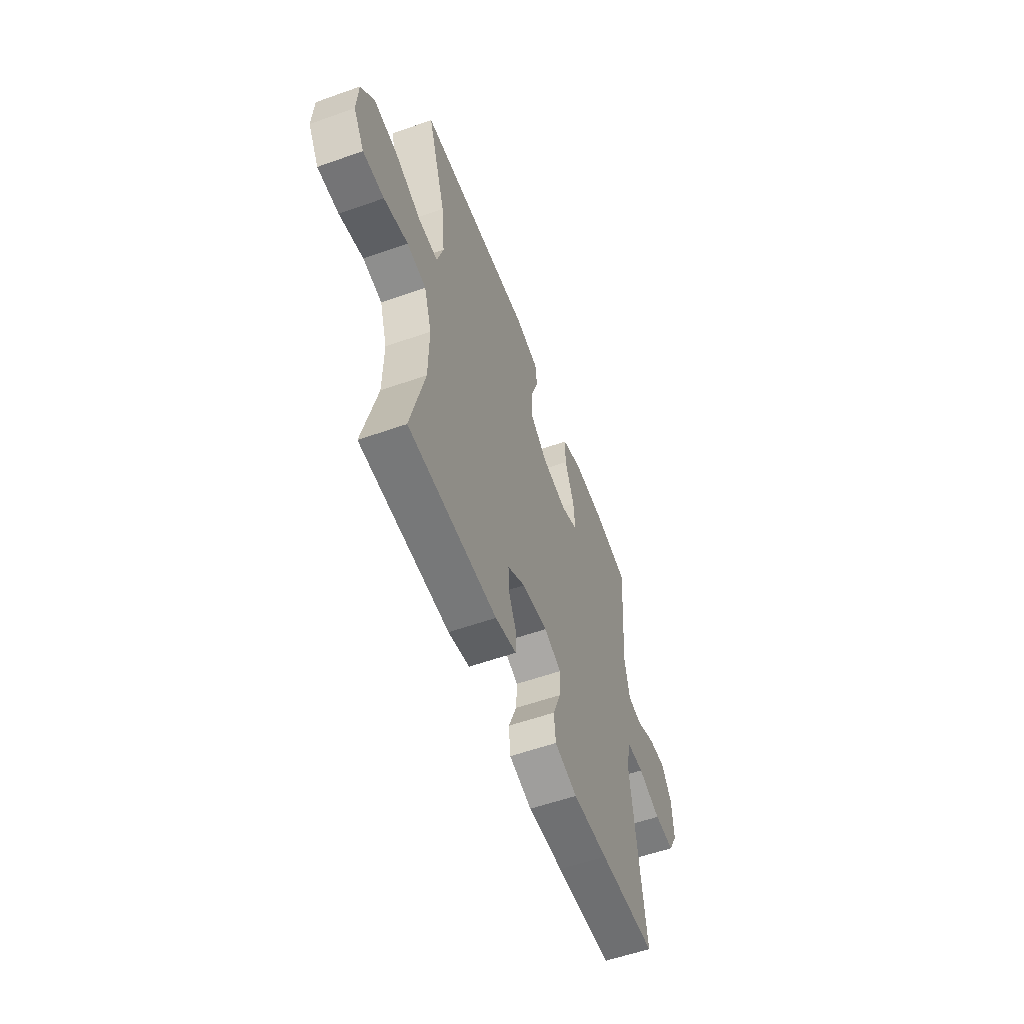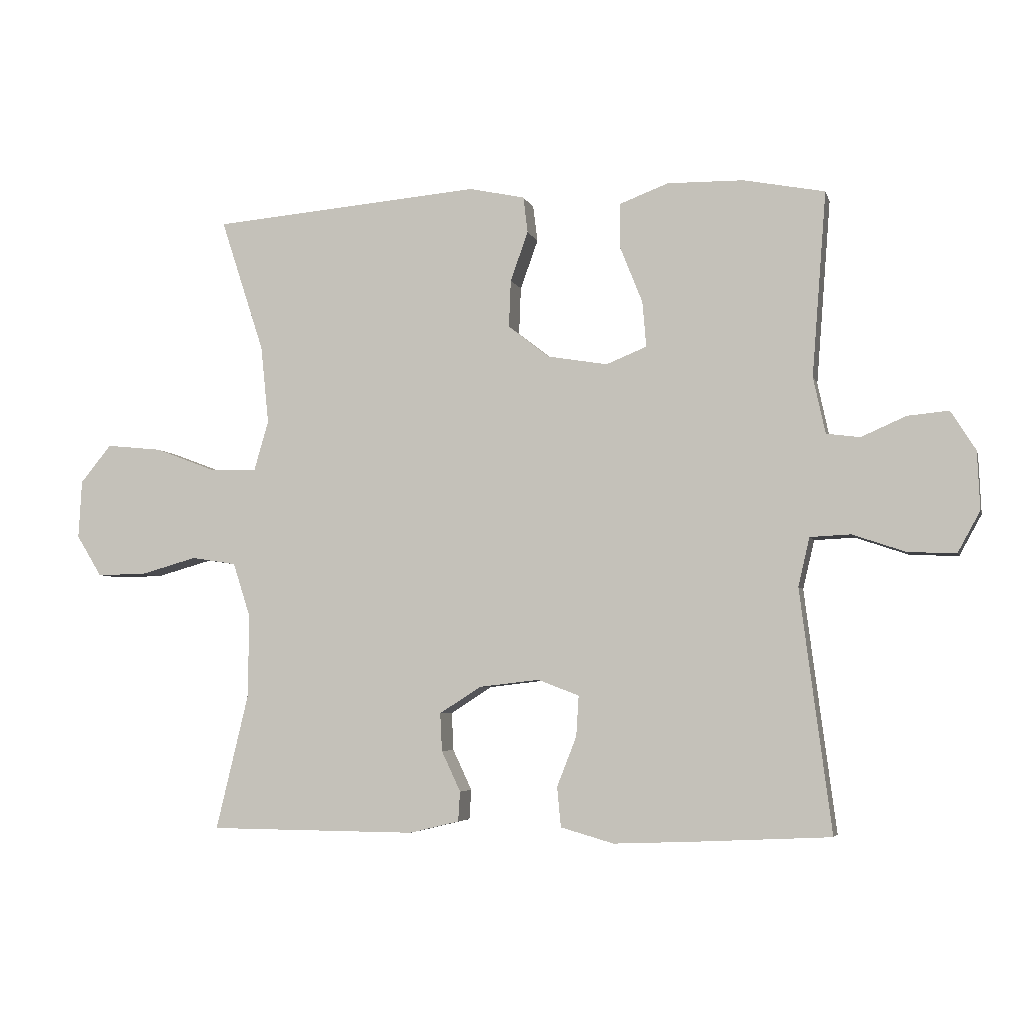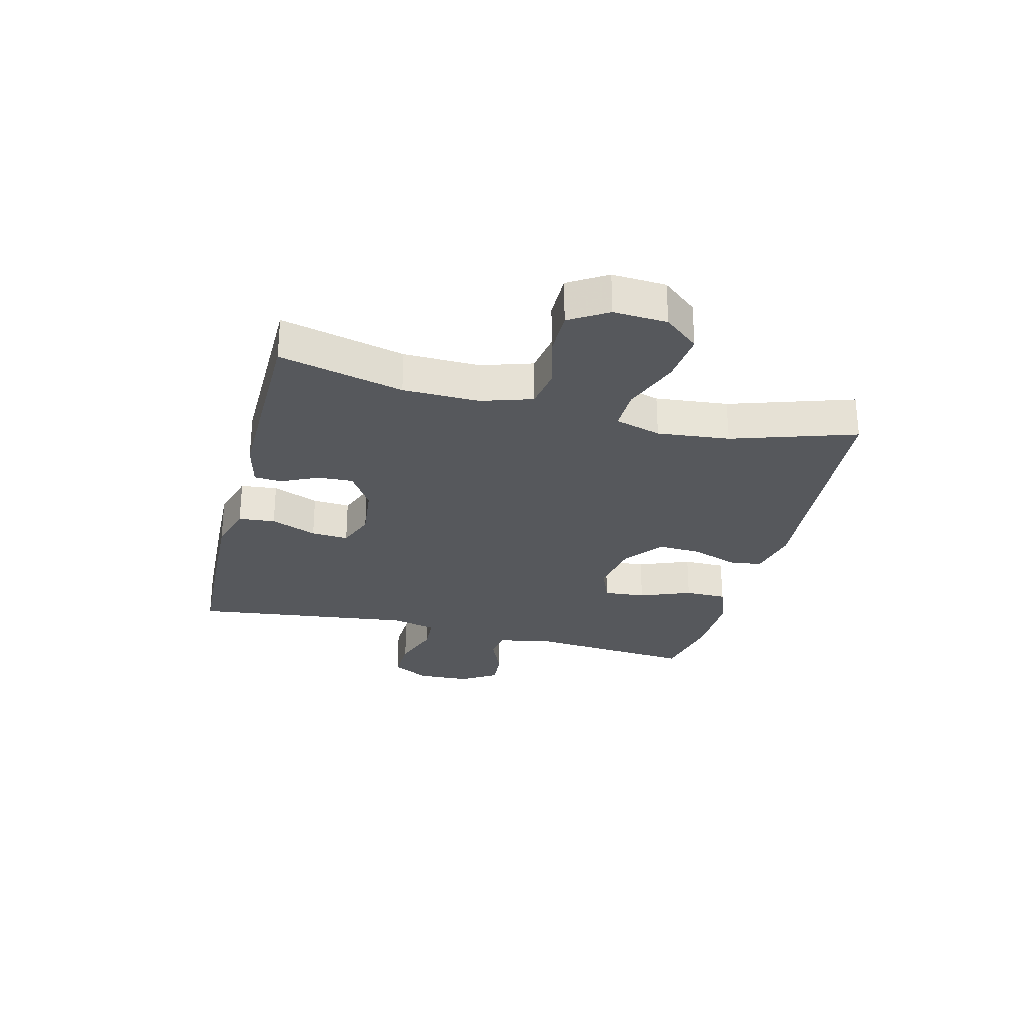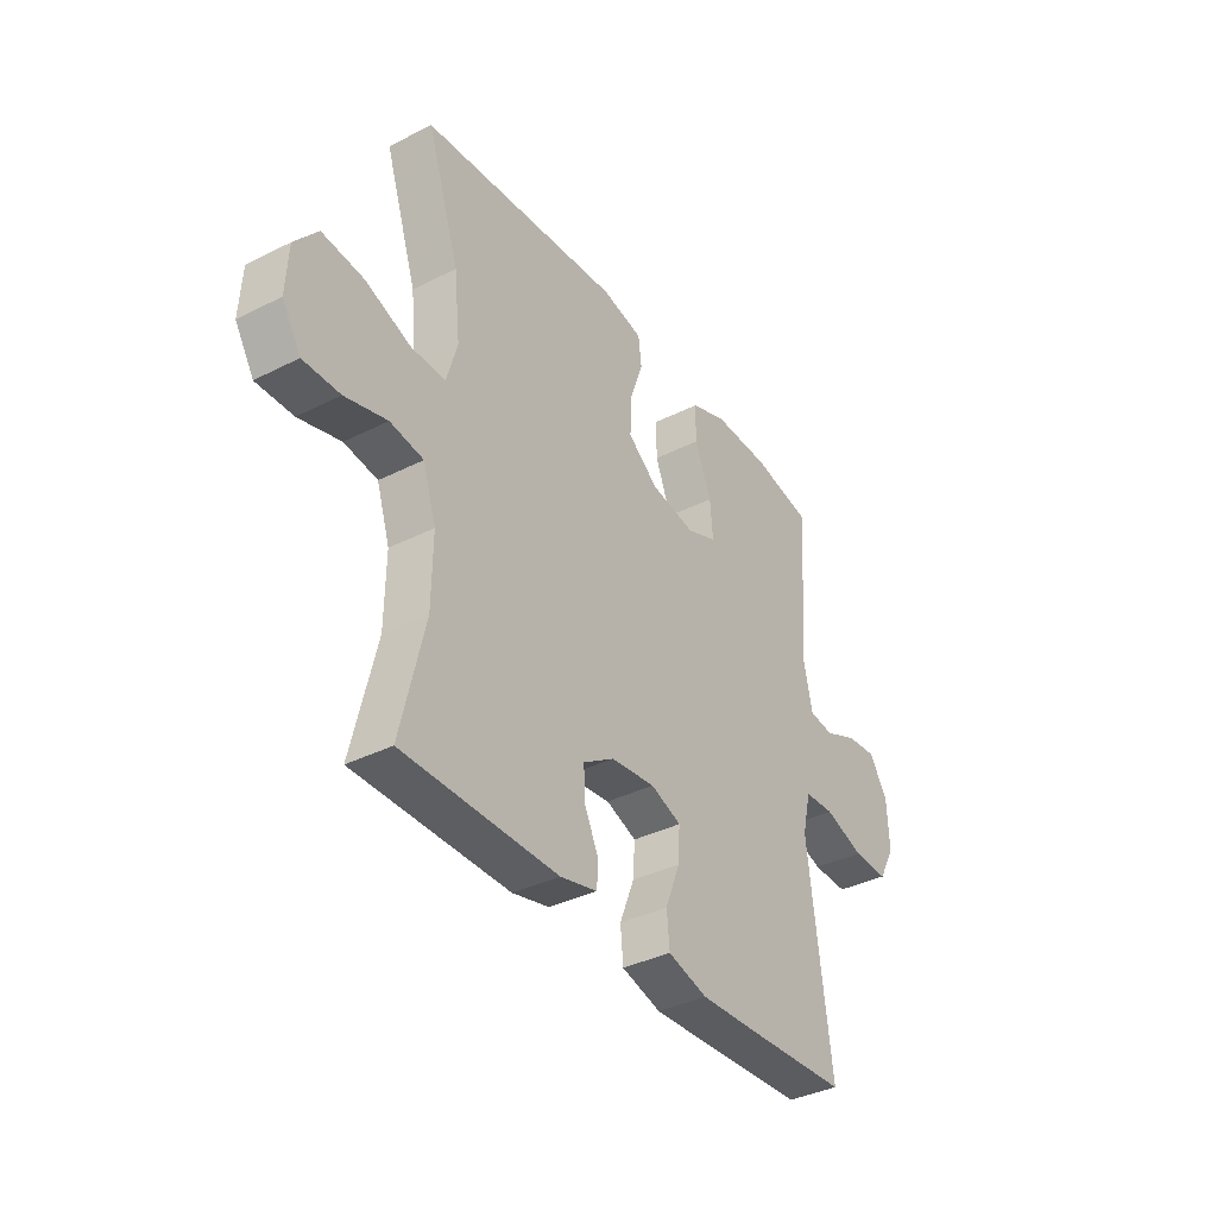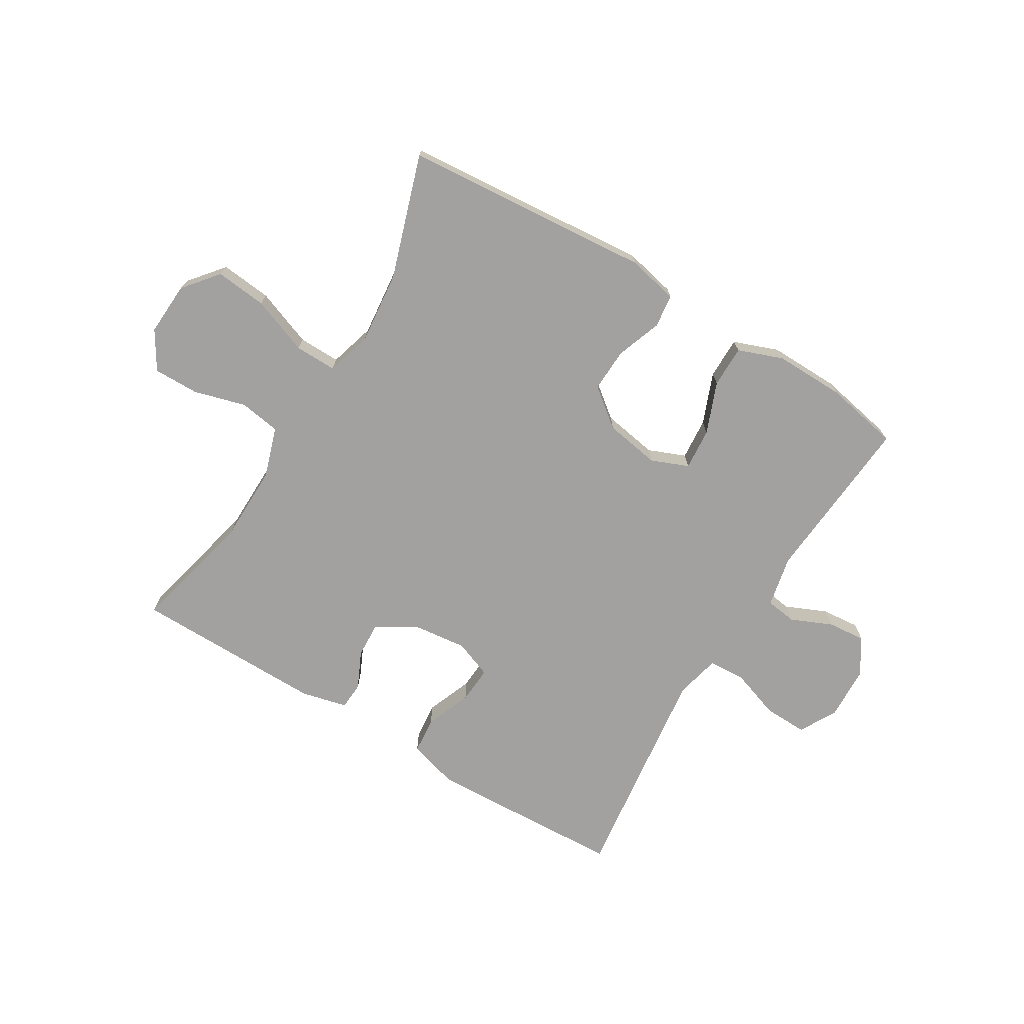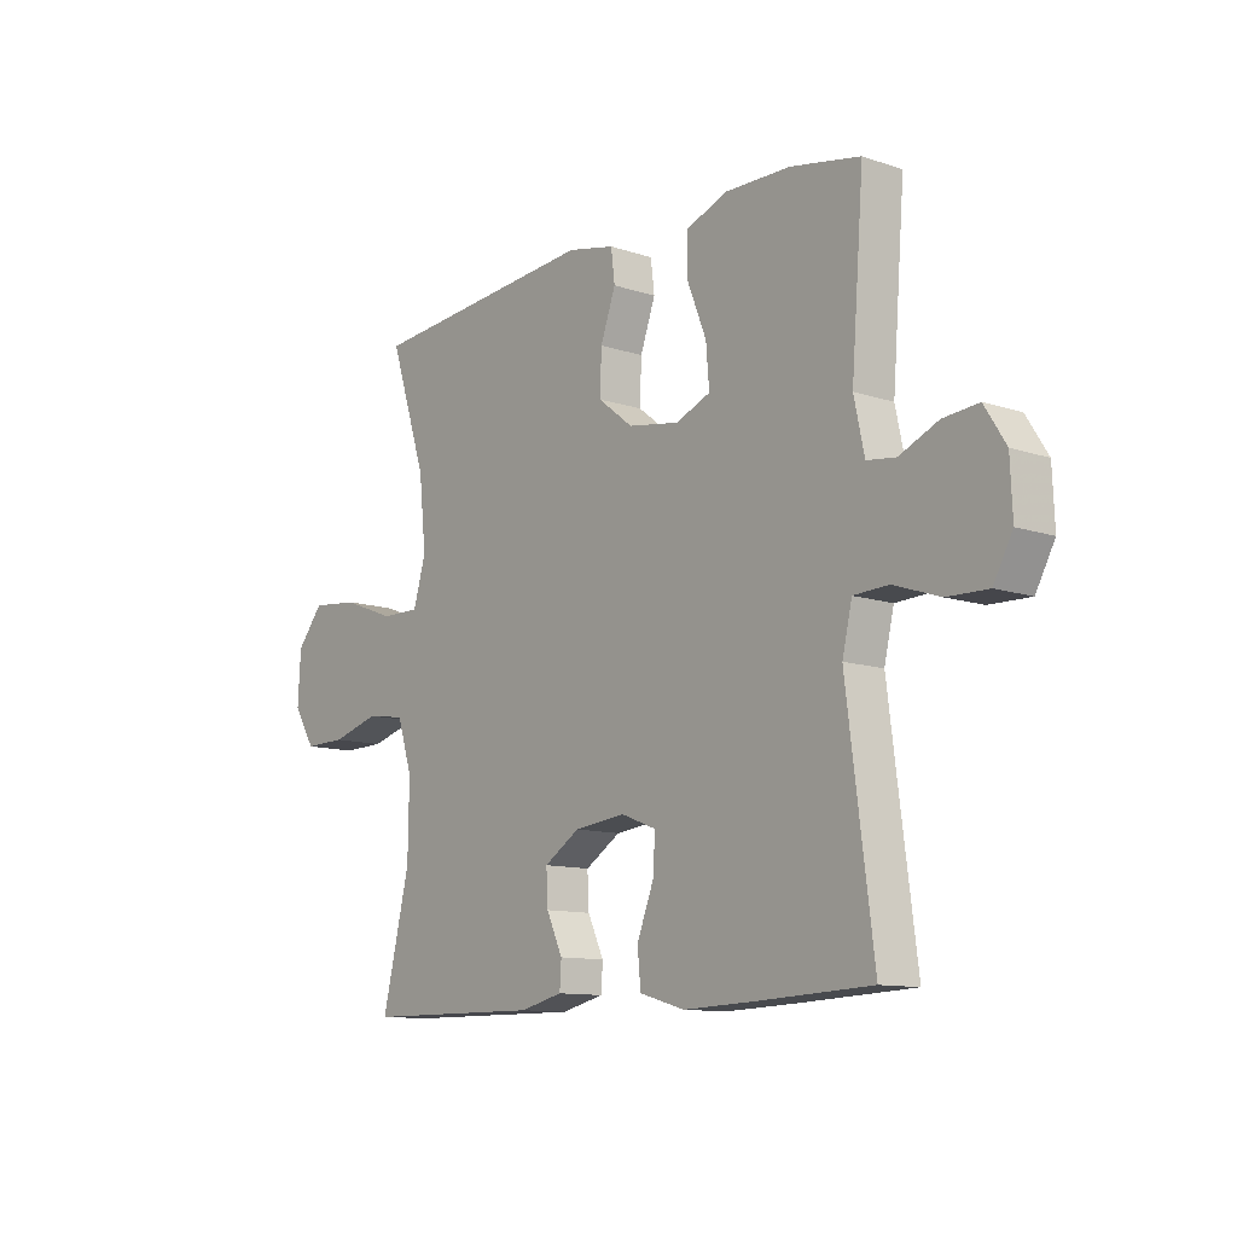
<metadata>
{"format":"obj","ext":"obj","renderer":"f3d","projection":"perspective","resolution":1024,"background":"white","views":[{"elev":-56.9,"azim":-69.7,"up":"+Z"},{"elev":-4.9,"azim":13.7,"up":"+Z"},{"elev":-27.8,"azim":-104.3,"up":"+Y"},{"elev":-36.9,"azim":-56.8,"up":"+Z"},{"elev":-72.2,"azim":-31.2,"up":"+Y"},{"elev":-11.3,"azim":50.9,"up":"+Z"}]}
</metadata>
<code>
v 0.5 0.07 -0.5
v 0.289 0.07 -0.51
v 0.159 0.07 -0.515
v 0.075 0.07 -0.491
v 0.069 0.07 -0.428
v 0.1 0.07 -0.349
v 0.104 0.07 -0.285
v 0.039 0.07 -0.26
v -0.056 0.07 -0.271
v -0.122 0.07 -0.313
v -0.119 0.07 -0.373
v -0.089 0.07 -0.437
v -0.092 0.07 -0.484
v -0.171 0.07 -0.503
v -0.5 0.07 -0.5
v -0.449 0.07 -0.287
v -0.447 0.07 -0.156
v -0.475 0.07 -0.069
v -0.546 0.07 -0.058
v -0.635 0.07 -0.083
v -0.713 0.07 -0.084
v -0.753 0.07 -0.019
v -0.748 0.07 0.073
v -0.699 0.07 0.133
v -0.611 0.07 0.124
v -0.513 0.07 0.087
v -0.441 0.07 0.086
v -0.418 0.07 0.165
v -0.431 0.07 0.289
v -0.5 0.07 0.5
v -0.073 0.07 0.536
v 0.015 0.07 0.517
v 0.022 0.07 0.46
v -0.006 0.07 0.382
v -0.009 0.07 0.307
v 0.056 0.07 0.256
v 0.151 0.07 0.24
v 0.215 0.07 0.266
v 0.209 0.07 0.338
v 0.174 0.07 0.426
v 0.174 0.07 0.498
v 0.251 0.07 0.527
v 0.372 0.07 0.525
v 0.5 0.07 0.5
v 0.477 0.07 0.208
v 0.496 0.07 0.119
v 0.549 0.07 0.112
v 0.62 0.07 0.143
v 0.685 0.07 0.149
v 0.724 0.07 0.087
v 0.728 0.07 -0.005
v 0.693 0.07 -0.069
v 0.618 0.07 -0.067
v 0.533 0.07 -0.038
v 0.469 0.07 -0.041
v 0.451 0.07 -0.118
v 0.466 0.07 -0.236
v 0.5 0 -0.5
v 0.289 0 -0.51
v 0.159 0 -0.515
v 0.075 0 -0.491
v 0.069 0 -0.428
v 0.1 0 -0.349
v 0.104 0 -0.285
v 0.039 0 -0.26
v -0.056 0 -0.271
v -0.122 0 -0.313
v -0.119 0 -0.373
v -0.089 0 -0.437
v -0.092 0 -0.484
v -0.171 0 -0.503
v -0.5 0 -0.5
v -0.449 0 -0.287
v -0.447 0 -0.156
v -0.475 0 -0.069
v -0.546 0 -0.058
v -0.635 0 -0.083
v -0.713 0 -0.084
v -0.753 0 -0.019
v -0.748 0 0.073
v -0.699 0 0.133
v -0.611 0 0.124
v -0.513 0 0.087
v -0.441 0 0.086
v -0.418 0 0.165
v -0.431 0 0.289
v -0.5 0 0.5
v -0.073 0 0.536
v 0.015 0 0.517
v 0.022 0 0.46
v -0.006 0 0.382
v -0.009 0 0.307
v 0.056 0 0.256
v 0.151 0 0.24
v 0.215 0 0.266
v 0.209 0 0.338
v 0.174 0 0.426
v 0.174 0 0.498
v 0.251 0 0.527
v 0.372 0 0.525
v 0.5 0 0.5
v 0.477 0 0.208
v 0.496 0 0.119
v 0.549 0 0.112
v 0.62 0 0.143
v 0.685 0 0.149
v 0.724 0 0.087
v 0.728 0 -0.005
v 0.693 0 -0.069
v 0.618 0 -0.067
v 0.533 0 -0.038
v 0.469 0 -0.041
v 0.451 0 -0.118
v 0.466 0 -0.236
f 51 52 53 54
f 51 54 55
f 50 51 55
f 47 48 49 50
f 46 47 50 55
f 45 46 55 56
f 43 44 45 56
f 39 40 41 42
f 38 39 42 43
f 31 32 33 34
f 29 30 31 34
f 28 29 34 35
f 27 28 35 36
f 23 24 25 26
f 23 26 27
f 22 23 27
f 19 20 21 22
f 18 19 22 27
f 17 18 27 36
f 13 14 15 16
f 11 12 13 16
f 10 11 16 17
f 9 10 17 36
f 3 4 5 6
f 3 6 7
f 57 1 2 3
f 56 57 3 7
f 38 43 56 7
f 8 9 36 37
f 7 8 37 38
f 111 110 109 108
f 112 111 108
f 112 108 107
f 107 106 105 104
f 112 107 104 103
f 113 112 103 102
f 113 102 101 100
f 99 98 97 96
f 100 99 96 95
f 91 90 89 88
f 91 88 87 86
f 92 91 86 85
f 93 92 85 84
f 83 82 81 80
f 84 83 80
f 84 80 79
f 79 78 77 76
f 84 79 76 75
f 93 84 75 74
f 73 72 71 70
f 73 70 69 68
f 74 73 68 67
f 93 74 67 66
f 63 62 61 60
f 64 63 60
f 60 59 58 114
f 64 60 114 113
f 64 113 100 95
f 94 93 66 65
f 95 94 65 64
f 1 58 59 2
f 2 59 60 3
f 3 60 61 4
f 4 61 62 5
f 5 62 63 6
f 6 63 64 7
f 7 64 65 8
f 8 65 66 9
f 9 66 67 10
f 10 67 68 11
f 11 68 69 12
f 12 69 70 13
f 13 70 71 14
f 14 71 72 15
f 15 72 73 16
f 16 73 74 17
f 17 74 75 18
f 18 75 76 19
f 19 76 77 20
f 20 77 78 21
f 21 78 79 22
f 22 79 80 23
f 23 80 81 24
f 24 81 82 25
f 25 82 83 26
f 26 83 84 27
f 27 84 85 28
f 28 85 86 29
f 29 86 87 30
f 30 87 88 31
f 31 88 89 32
f 32 89 90 33
f 33 90 91 34
f 34 91 92 35
f 35 92 93 36
f 36 93 94 37
f 37 94 95 38
f 38 95 96 39
f 39 96 97 40
f 40 97 98 41
f 41 98 99 42
f 42 99 100 43
f 43 100 101 44
f 44 101 102 45
f 45 102 103 46
f 46 103 104 47
f 47 104 105 48
f 48 105 106 49
f 49 106 107 50
f 50 107 108 51
f 51 108 109 52
f 52 109 110 53
f 53 110 111 54
f 54 111 112 55
f 55 112 113 56
f 56 113 114 57
f 57 114 58 1

</code>
